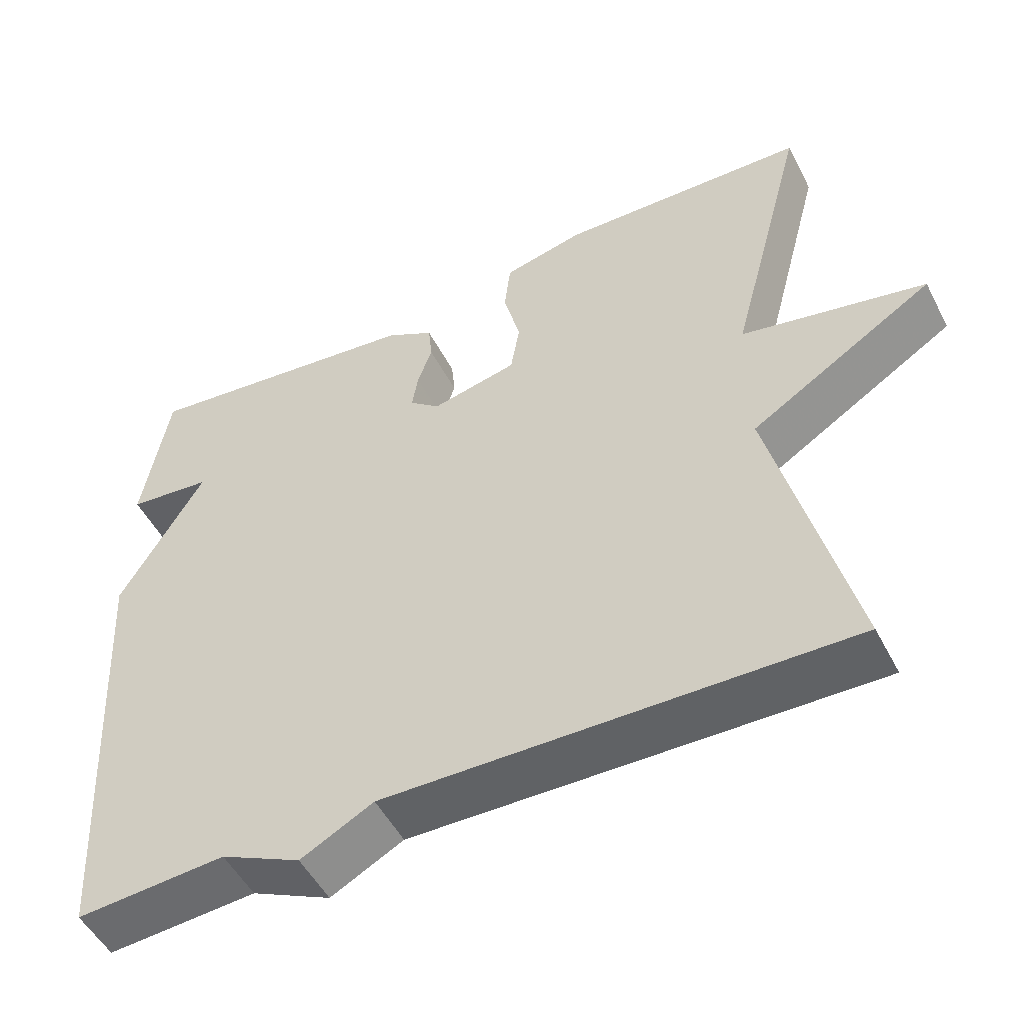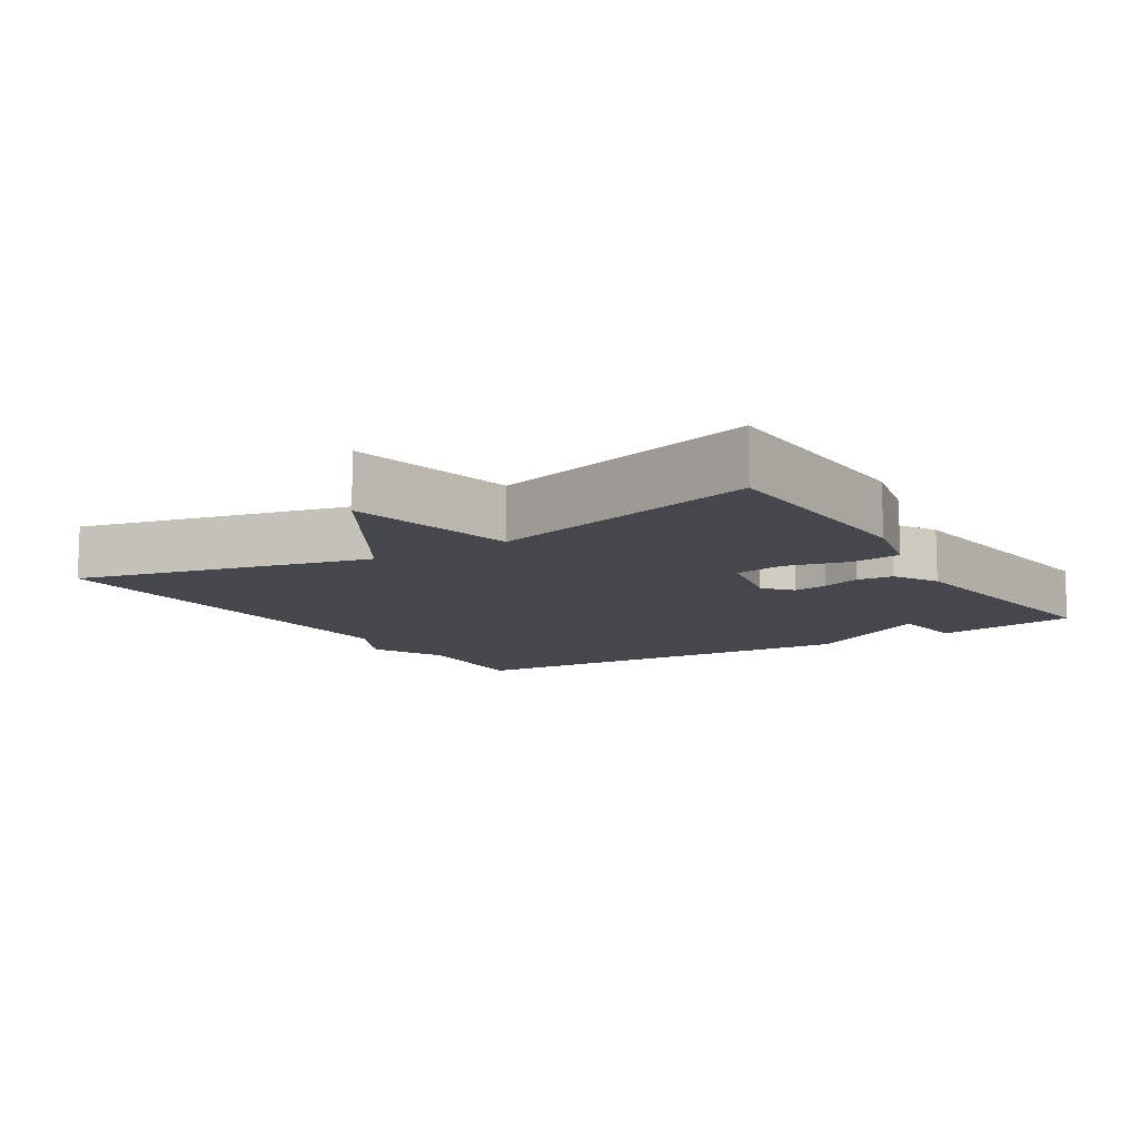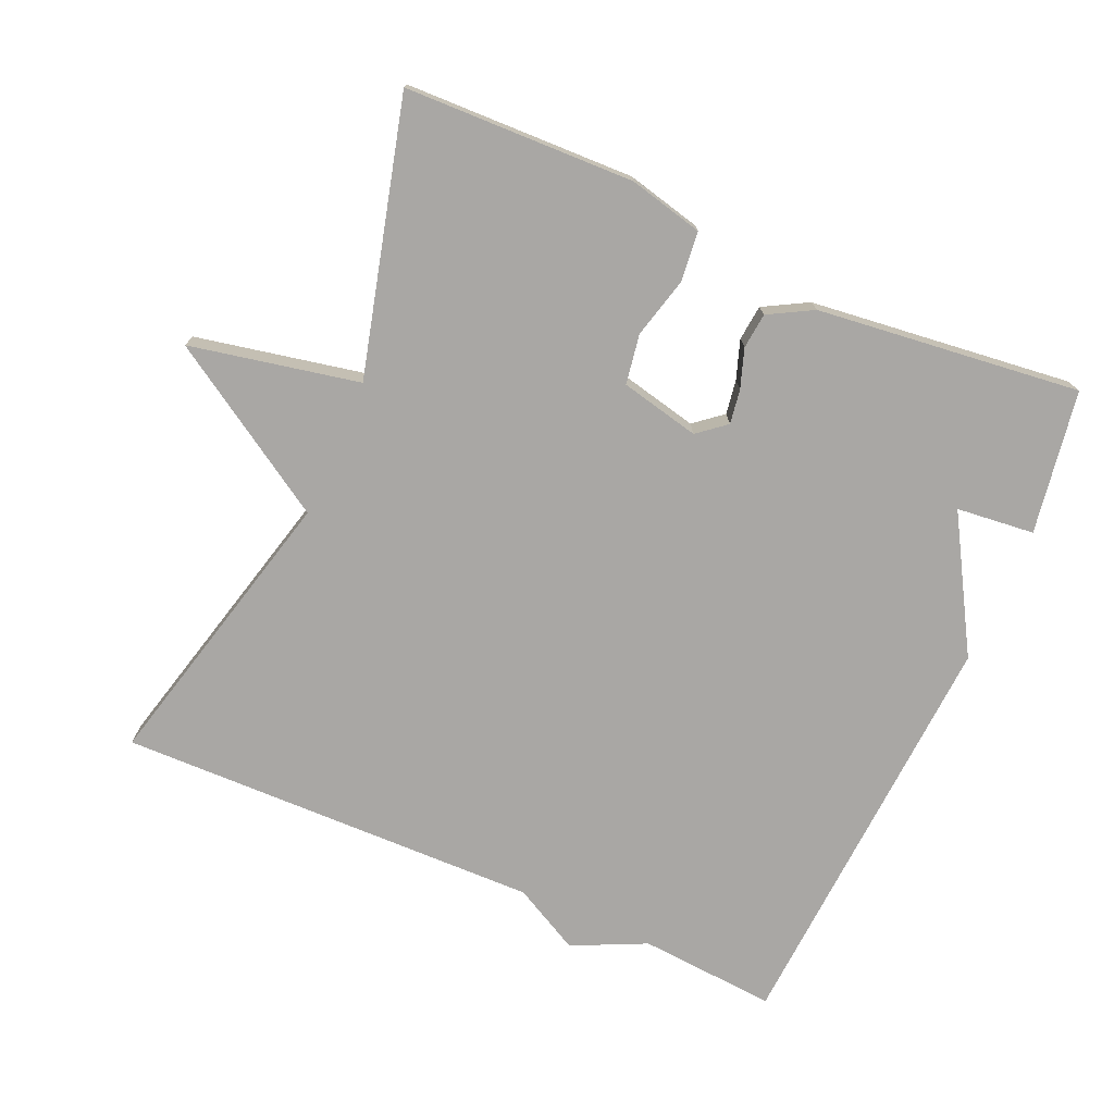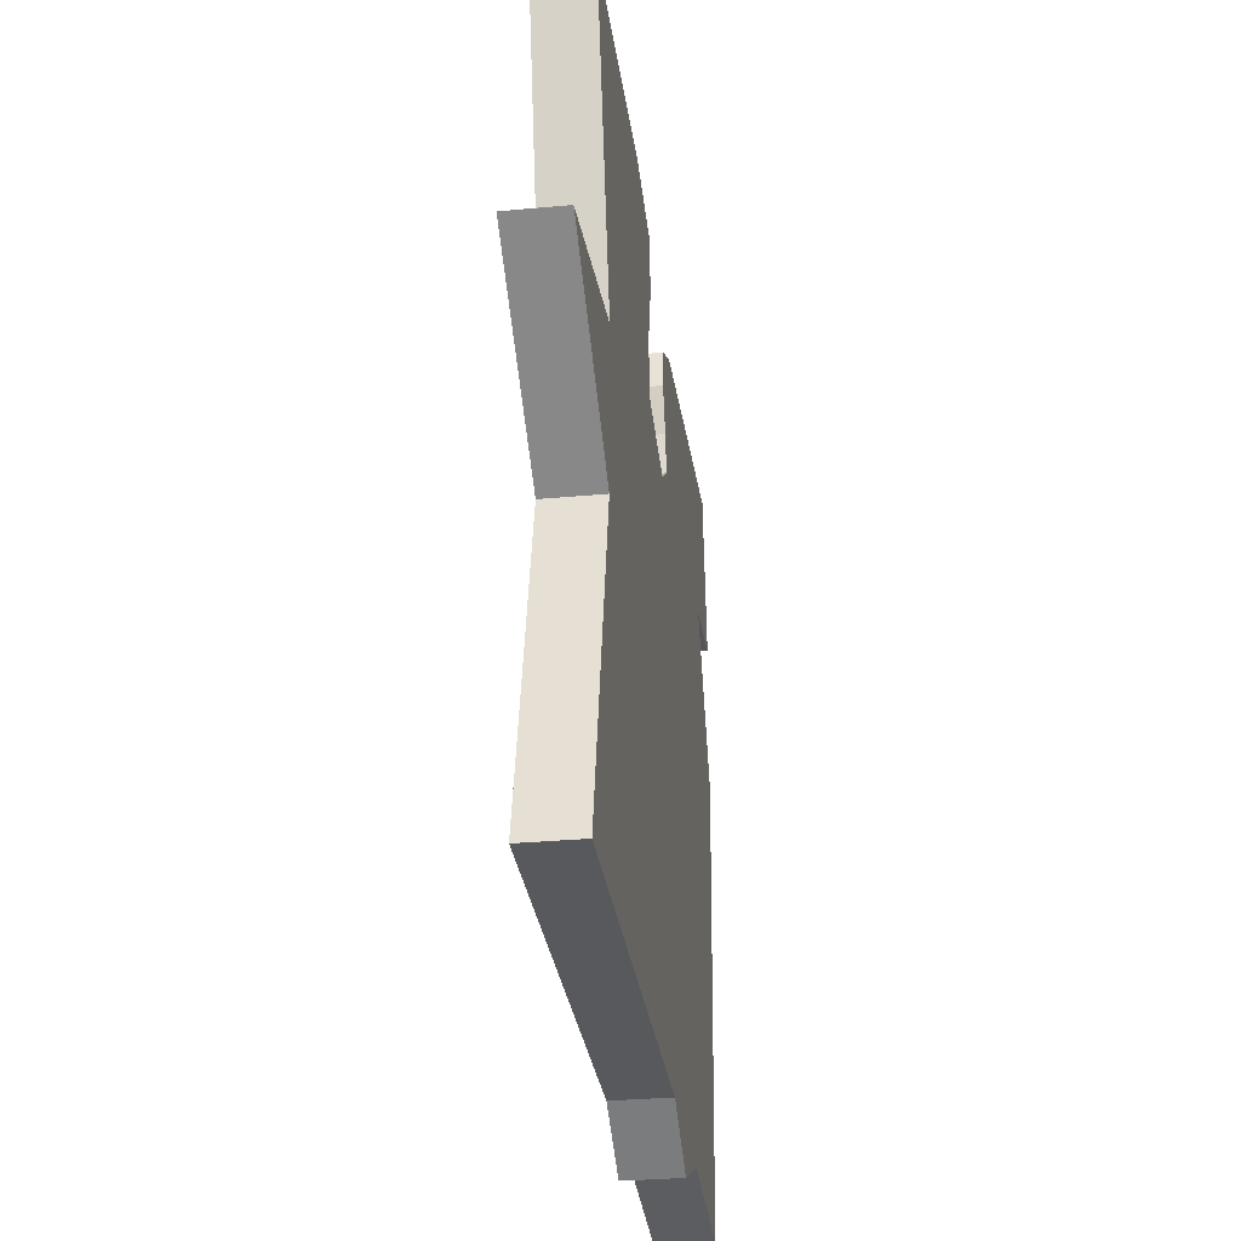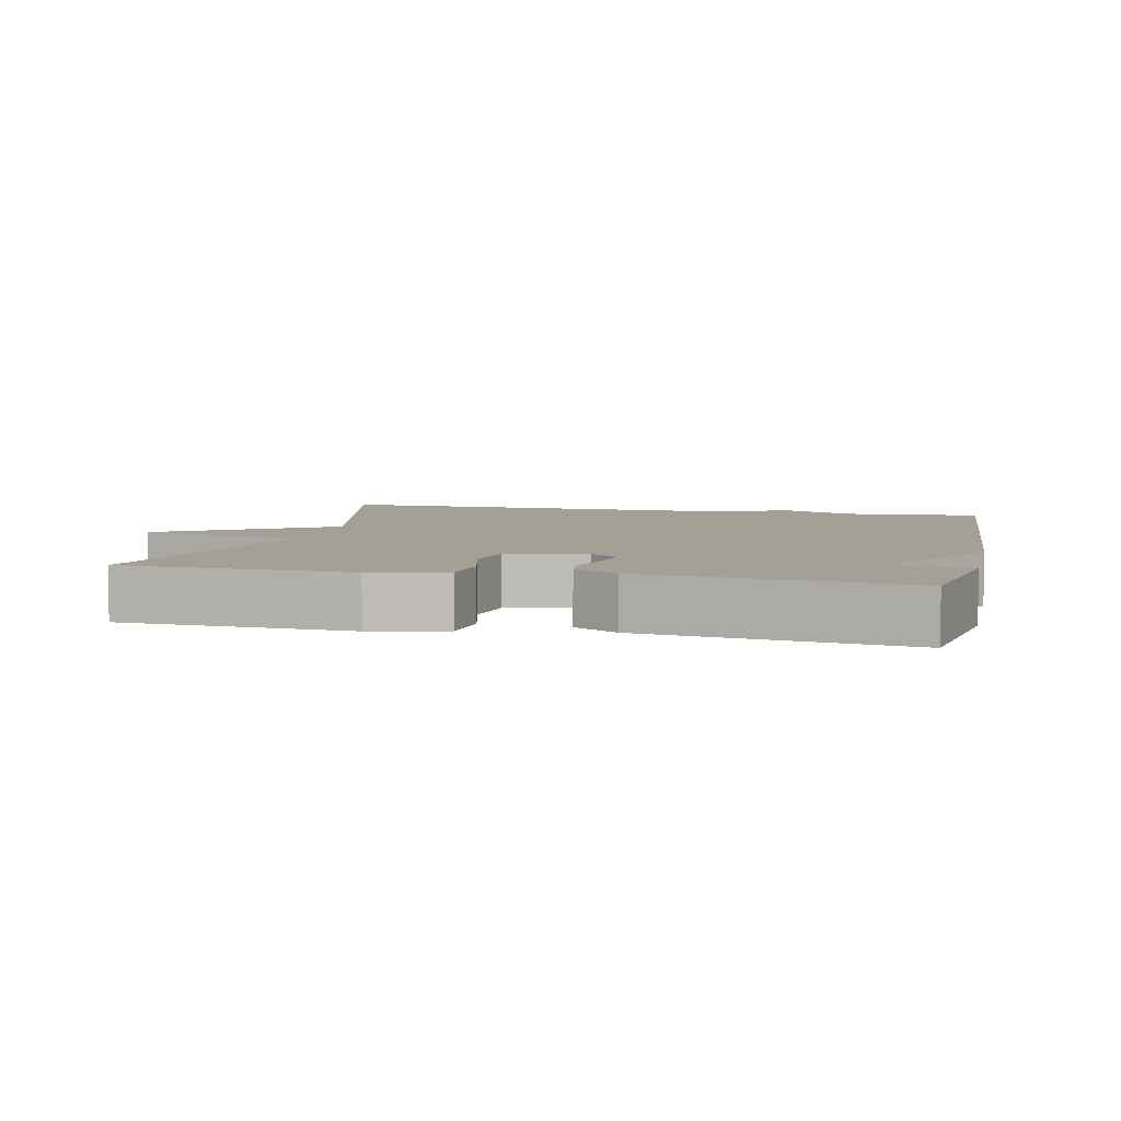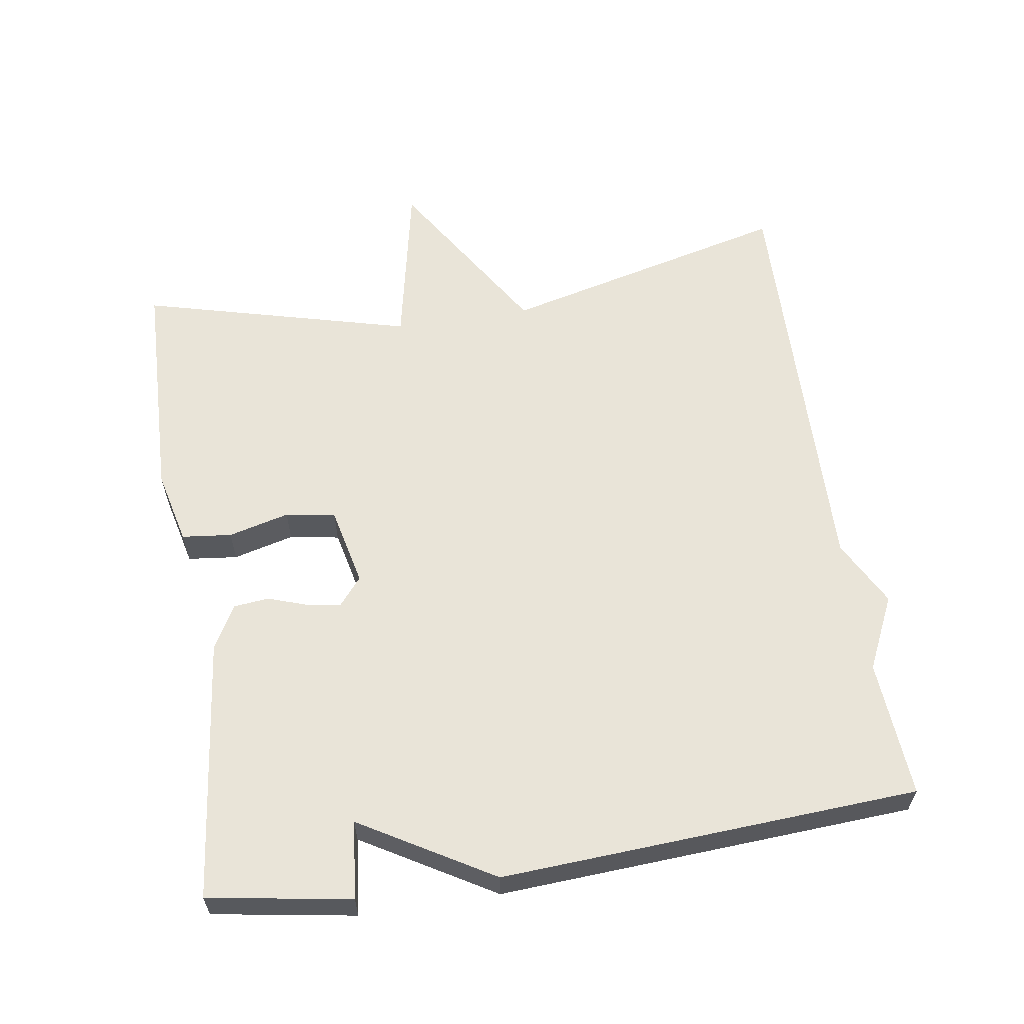
<metadata>
{"format":"obj","ext":"obj","renderer":"f3d","projection":"perspective","resolution":1024,"background":"white","views":[{"elev":-51.2,"azim":-153.1,"up":"+Z"},{"elev":-10.9,"azim":-57.8,"up":"+Y"},{"elev":-74.8,"azim":-23.9,"up":"+Y"},{"elev":-31.5,"azim":-82.5,"up":"+Z"},{"elev":5.8,"azim":12.9,"up":"+Y"},{"elev":60.3,"azim":81.1,"up":"+Y"}]}
</metadata>
<code>
v -0.5 0.07 0.5
v -0.173 0.07 0.511
v -0.067 0.07 0.486
v -0.059 0.07 0.415
v -0.081 0.07 0.328
v -0.069 0.07 0.257
v 0.044 0.07 0.232
v 0.084 0.07 0.265
v 0.076 0.07 0.314
v 0.057 0.07 0.369
v 0.062 0.07 0.42
v 0.125 0.07 0.455
v 0.5 0.07 0.5
v 0.534 0.07 0.296
v 0.423 0.07 0.284
v 0.534 0.07 0.096
v 0.5 0.07 -0.5
v 0.304 0.07 -0.486
v 0.199 0.07 -0.536
v 0.104 0.07 -0.486
v -0.5 0.07 -0.5
v -0.398 0.07 -0.086
v -0.639 0.07 0.064
v -0.398 0.07 0.114
v -0.5 0 0.5
v -0.173 0 0.511
v -0.067 0 0.486
v -0.059 0 0.415
v -0.081 0 0.328
v -0.069 0 0.257
v 0.044 0 0.232
v 0.084 0 0.265
v 0.076 0 0.314
v 0.057 0 0.369
v 0.062 0 0.42
v 0.125 0 0.455
v 0.5 0 0.5
v 0.534 0 0.296
v 0.423 0 0.284
v 0.534 0 0.096
v 0.5 0 -0.5
v 0.304 0 -0.486
v 0.199 0 -0.536
v 0.104 0 -0.486
v -0.5 0 -0.5
v -0.398 0 -0.086
v -0.639 0 0.064
v -0.398 0 0.114
f 22 23 24
f 20 21 22
f 20 22 24
f 19 20 24
f 18 19 24
f 17 18 24
f 16 17 24
f 15 16 24
f 13 14 15
f 12 13 15
f 11 12 15
f 10 11 15
f 9 10 15
f 8 9 15
f 7 8 15
f 7 15 24
f 6 7 24
f 24 1 2
f 6 24 2
f 5 6 2
f 2 3 4 5
f 48 47 46
f 46 45 44
f 48 46 44
f 48 44 43
f 48 43 42
f 48 42 41
f 48 41 40
f 48 40 39
f 39 38 37
f 39 37 36
f 39 36 35
f 39 35 34
f 39 34 33
f 39 33 32
f 39 32 31
f 48 39 31
f 48 31 30
f 26 25 48
f 26 48 30
f 26 30 29
f 29 28 27 26
f 1 25 26 2
f 2 26 27 3
f 3 27 28 4
f 4 28 29 5
f 5 29 30 6
f 6 30 31 7
f 7 31 32 8
f 8 32 33 9
f 9 33 34 10
f 10 34 35 11
f 11 35 36 12
f 12 36 37 13
f 13 37 38 14
f 14 38 39 15
f 15 39 40 16
f 16 40 41 17
f 17 41 42 18
f 18 42 43 19
f 19 43 44 20
f 20 44 45 21
f 21 45 46 22
f 22 46 47 23
f 23 47 48 24
f 24 48 25 1

</code>
